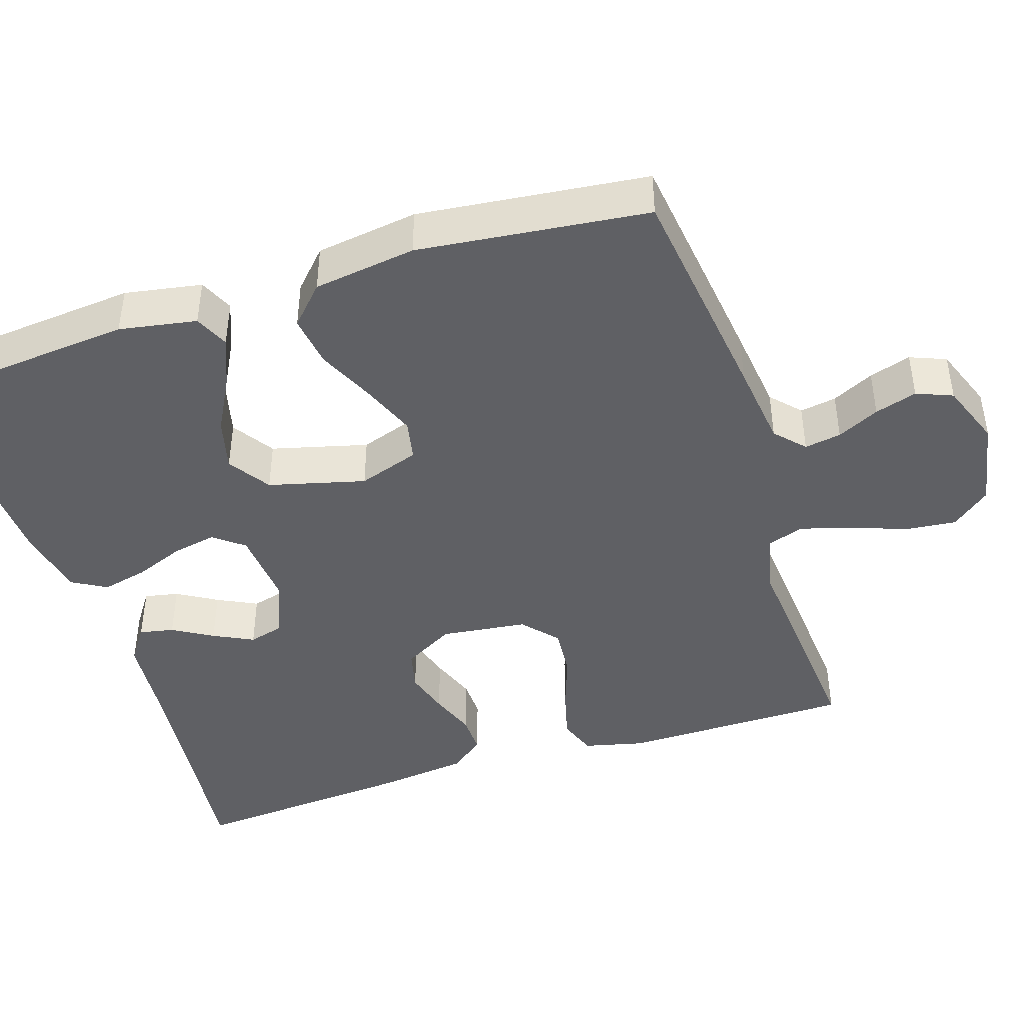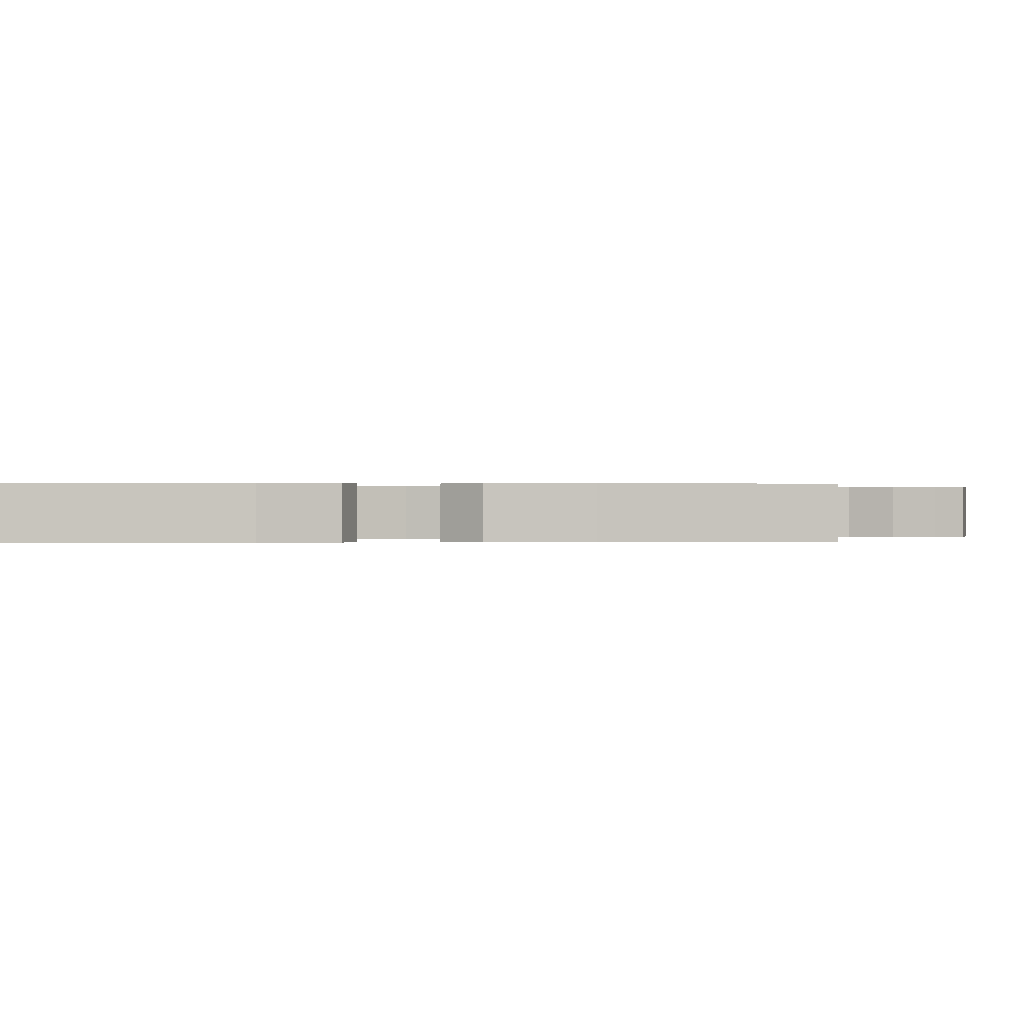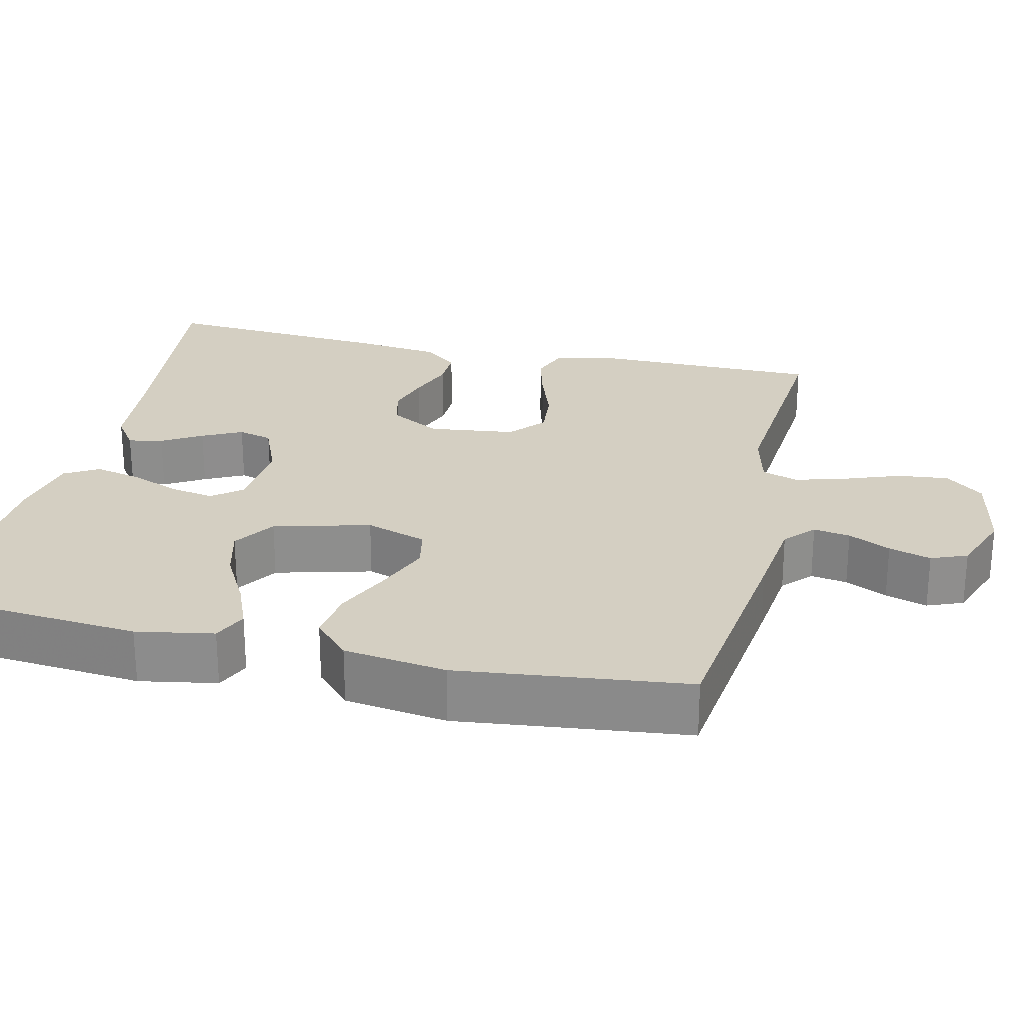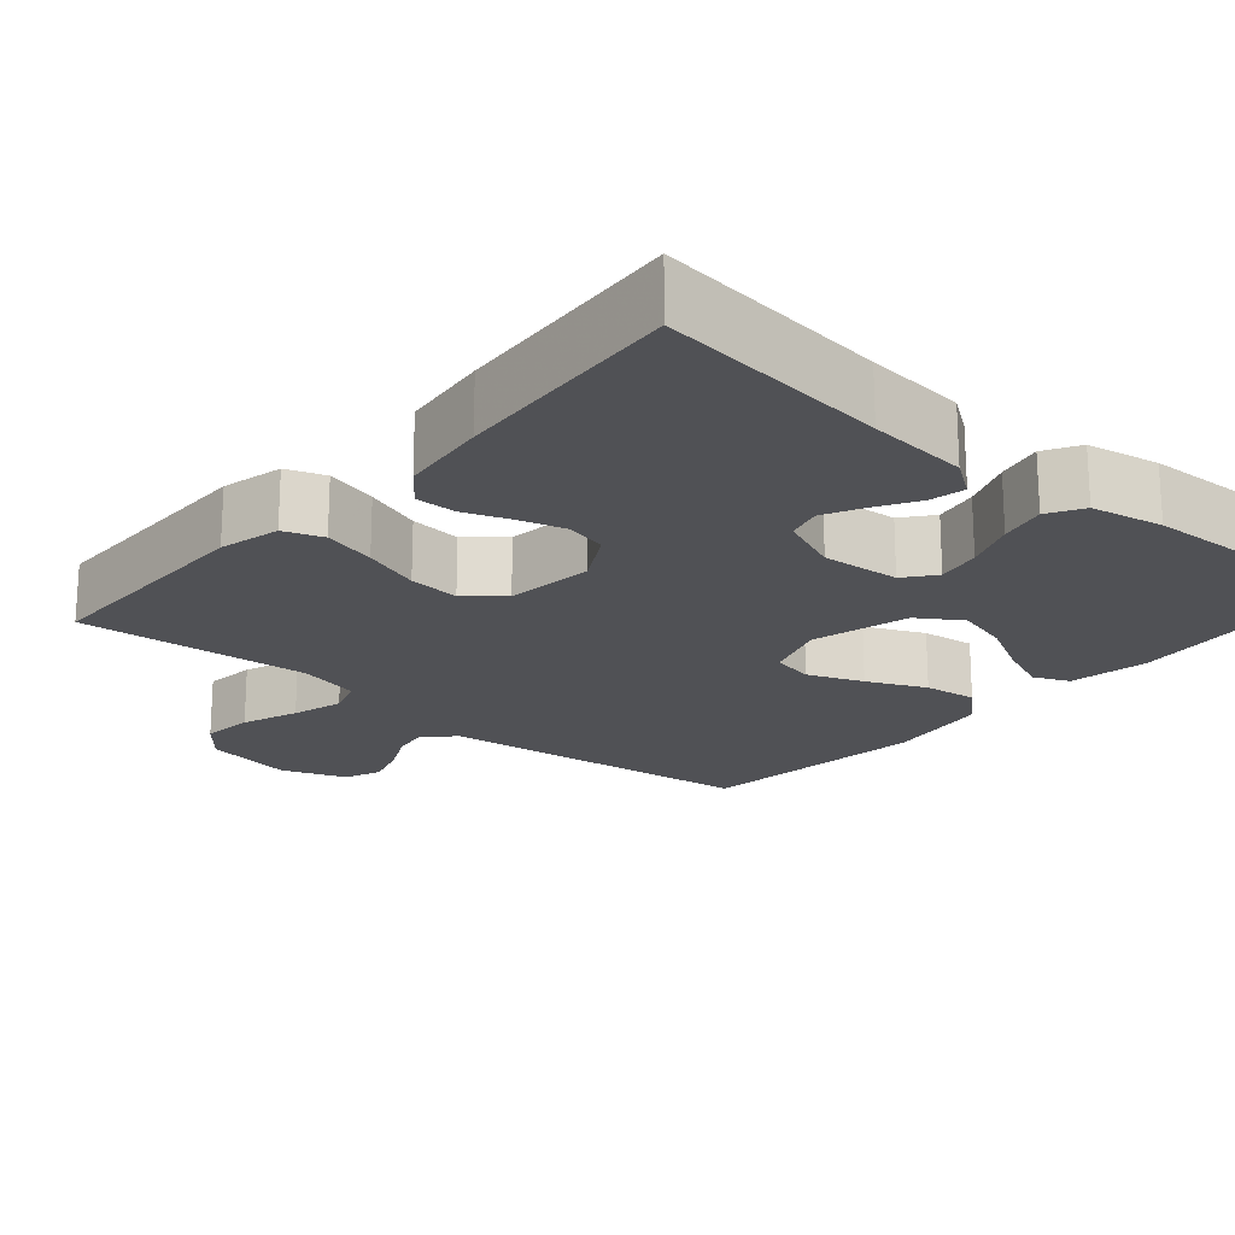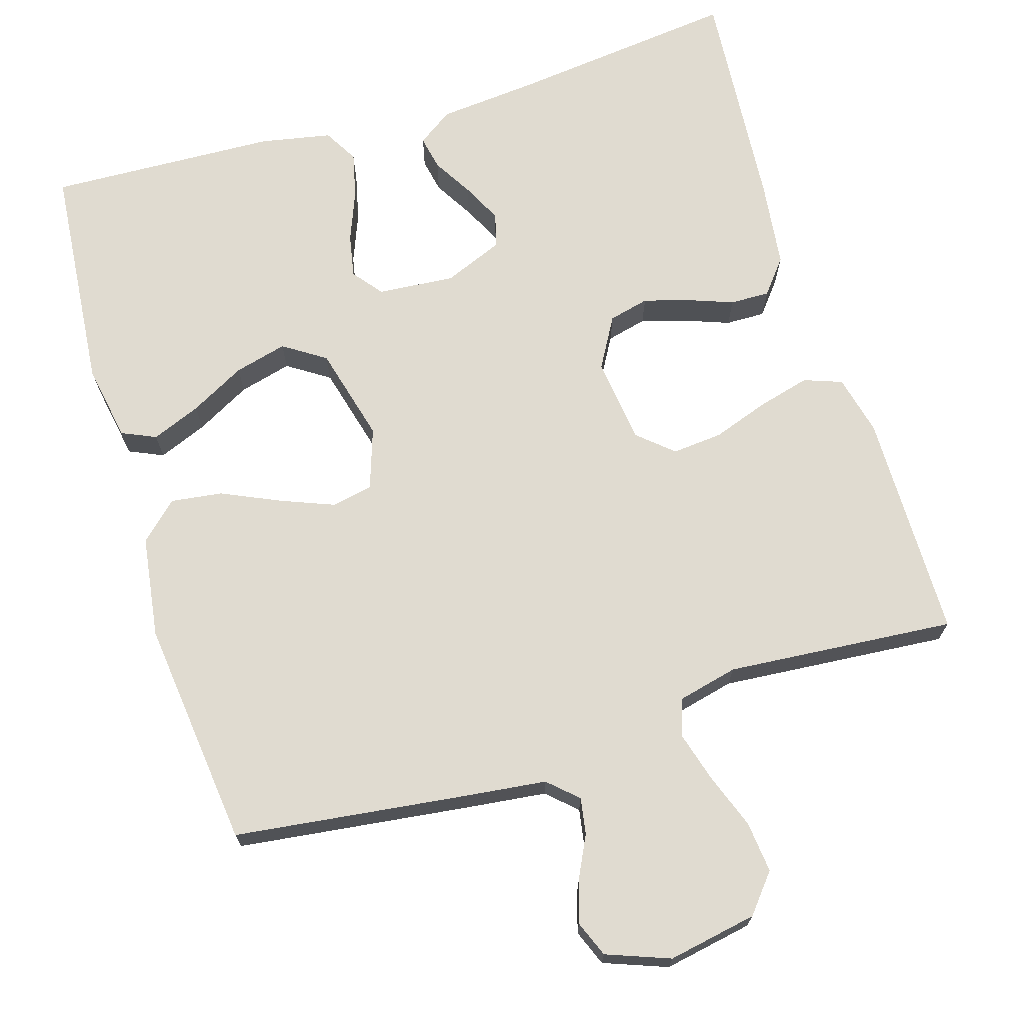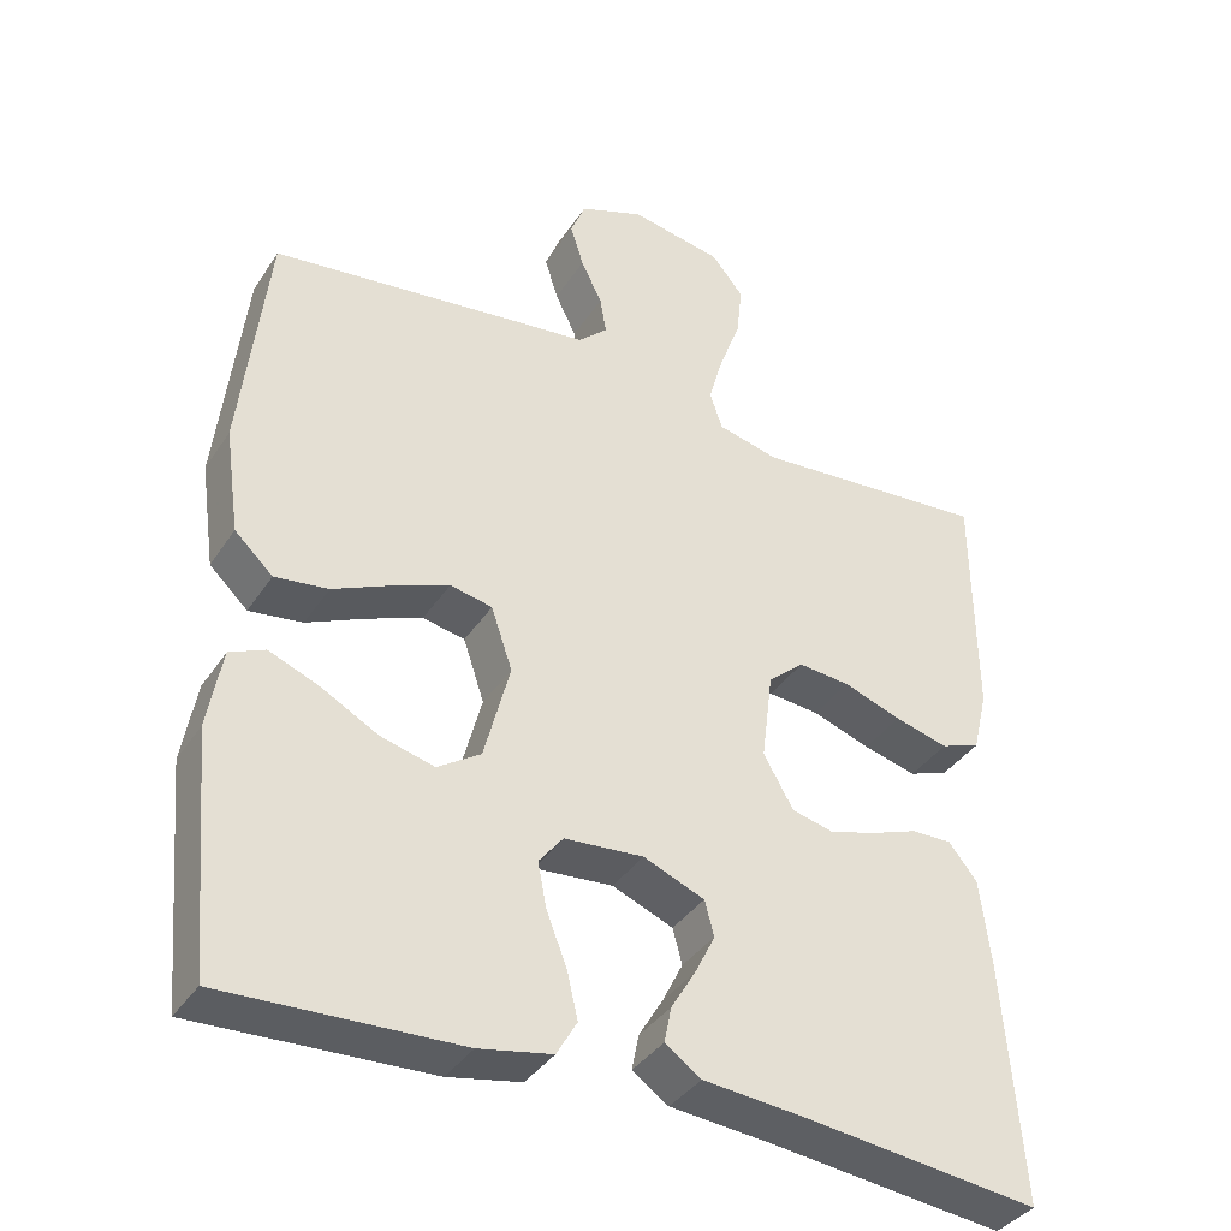
<metadata>
{"format":"obj","ext":"obj","renderer":"f3d","projection":"perspective","resolution":1024,"background":"white","views":[{"elev":-43.5,"azim":-72.0,"up":"+Y"},{"elev":0.1,"azim":-96.8,"up":"+Y"},{"elev":25.4,"azim":-77.0,"up":"+Y"},{"elev":-20.2,"azim":139.2,"up":"+Y"},{"elev":70.0,"azim":-16.9,"up":"+Y"},{"elev":-37.6,"azim":-29.5,"up":"+Z"}]}
</metadata>
<code>
v -0.5 0.07 0.5
v -0.2 0.07 0.537
v -0.088 0.07 0.55
v -0.05 0.07 0.585
v -0.058 0.07 0.633
v -0.085 0.07 0.688
v -0.102 0.07 0.743
v -0.083 0.07 0.79
v 0 0.07 0.821
v 0.117 0.07 0.799
v 0.158 0.07 0.749
v 0.151 0.07 0.682
v 0.124 0.07 0.609
v 0.105 0.07 0.543
v 0.121 0.07 0.495
v 0.2 0.07 0.476
v 0.5 0.07 0.5
v 0.502 0.07 0.2
v 0.483 0.07 0.121
v 0.433 0.07 0.103
v 0.365 0.07 0.121
v 0.291 0.07 0.147
v 0.225 0.07 0.153
v 0.179 0.07 0.113
v 0.165 0.07 0
v 0.203 0.07 -0.067
v 0.256 0.07 -0.08
v 0.315 0.07 -0.063
v 0.375 0.07 -0.041
v 0.427 0.07 -0.04
v 0.463 0.07 -0.085
v 0.477 0.07 -0.2
v 0.5 0.07 -0.5
v 0.2 0.07 -0.465
v 0.07 0.07 -0.453
v 0.024 0.07 -0.421
v 0.033 0.07 -0.376
v 0.064 0.07 -0.324
v 0.09 0.07 -0.272
v 0.078 0.07 -0.227
v 0 0.07 -0.195
v -0.101 0.07 -0.203
v -0.132 0.07 -0.242
v -0.121 0.07 -0.299
v -0.095 0.07 -0.365
v -0.081 0.07 -0.425
v -0.107 0.07 -0.47
v -0.2 0.07 -0.488
v -0.5 0.07 -0.5
v -0.527 0.07 -0.2
v -0.509 0.07 -0.099
v -0.464 0.07 -0.079
v -0.4 0.07 -0.105
v -0.328 0.07 -0.144
v -0.259 0.07 -0.162
v -0.204 0.07 -0.126
v -0.171 0.07 0
v -0.198 0.07 0.08
v -0.252 0.07 0.091
v -0.323 0.07 0.063
v -0.398 0.07 0.029
v -0.466 0.07 0.02
v -0.515 0.07 0.066
v -0.534 0.07 0.2
v -0.5 0 0.5
v -0.2 0 0.537
v -0.088 0 0.55
v -0.05 0 0.585
v -0.058 0 0.633
v -0.085 0 0.688
v -0.102 0 0.743
v -0.083 0 0.79
v 0 0 0.821
v 0.117 0 0.799
v 0.158 0 0.749
v 0.151 0 0.682
v 0.124 0 0.609
v 0.105 0 0.543
v 0.121 0 0.495
v 0.2 0 0.476
v 0.5 0 0.5
v 0.502 0 0.2
v 0.483 0 0.121
v 0.433 0 0.103
v 0.365 0 0.121
v 0.291 0 0.147
v 0.225 0 0.153
v 0.179 0 0.113
v 0.165 0 0
v 0.203 0 -0.067
v 0.256 0 -0.08
v 0.315 0 -0.063
v 0.375 0 -0.041
v 0.427 0 -0.04
v 0.463 0 -0.085
v 0.477 0 -0.2
v 0.5 0 -0.5
v 0.2 0 -0.465
v 0.07 0 -0.453
v 0.024 0 -0.421
v 0.033 0 -0.376
v 0.064 0 -0.324
v 0.09 0 -0.272
v 0.078 0 -0.227
v 0 0 -0.195
v -0.101 0 -0.203
v -0.132 0 -0.242
v -0.121 0 -0.299
v -0.095 0 -0.365
v -0.081 0 -0.425
v -0.107 0 -0.47
v -0.2 0 -0.488
v -0.5 0 -0.5
v -0.527 0 -0.2
v -0.509 0 -0.099
v -0.464 0 -0.079
v -0.4 0 -0.105
v -0.328 0 -0.144
v -0.259 0 -0.162
v -0.204 0 -0.126
v -0.171 0 0
v -0.198 0 0.08
v -0.252 0 0.091
v -0.323 0 0.063
v -0.398 0 0.029
v -0.466 0 0.02
v -0.515 0 0.066
v -0.534 0 0.2
f 60 61 62 63
f 59 60 63 64
f 58 59 64 1
f 51 52 53 54
f 51 54 55
f 50 51 55
f 49 50 55
f 48 49 55 56
f 44 45 46 47
f 43 44 47 48
f 35 36 37 38
f 34 35 38 39
f 33 34 39 40
f 31 32 33 40
f 28 29 30 31
f 27 28 31 40
f 19 20 21 22
f 17 18 19 22
f 16 17 22 23
f 15 16 23 24
f 10 11 12 13
f 10 13 14
f 9 10 14
f 5 6 7 8
f 4 5 8 9
f 58 1 2 3
f 57 58 3 4
f 43 48 56 57
f 42 43 57 4
f 26 27 40 41
f 25 26 41 42
f 15 24 25 42
f 14 15 42
f 4 9 14 42
f 127 126 125 124
f 128 127 124 123
f 65 128 123 122
f 118 117 116 115
f 119 118 115
f 119 115 114
f 119 114 113
f 120 119 113 112
f 111 110 109 108
f 112 111 108 107
f 102 101 100 99
f 103 102 99 98
f 104 103 98 97
f 104 97 96 95
f 95 94 93 92
f 104 95 92 91
f 86 85 84 83
f 86 83 82 81
f 87 86 81 80
f 88 87 80 79
f 77 76 75 74
f 78 77 74
f 78 74 73
f 72 71 70 69
f 73 72 69 68
f 67 66 65 122
f 68 67 122 121
f 121 120 112 107
f 68 121 107 106
f 105 104 91 90
f 106 105 90 89
f 106 89 88 79
f 106 79 78
f 106 78 73 68
f 1 65 66 2
f 2 66 67 3
f 3 67 68 4
f 4 68 69 5
f 5 69 70 6
f 6 70 71 7
f 7 71 72 8
f 8 72 73 9
f 9 73 74 10
f 10 74 75 11
f 11 75 76 12
f 12 76 77 13
f 13 77 78 14
f 14 78 79 15
f 15 79 80 16
f 16 80 81 17
f 17 81 82 18
f 18 82 83 19
f 19 83 84 20
f 20 84 85 21
f 21 85 86 22
f 22 86 87 23
f 23 87 88 24
f 24 88 89 25
f 25 89 90 26
f 26 90 91 27
f 27 91 92 28
f 28 92 93 29
f 29 93 94 30
f 30 94 95 31
f 31 95 96 32
f 32 96 97 33
f 33 97 98 34
f 34 98 99 35
f 35 99 100 36
f 36 100 101 37
f 37 101 102 38
f 38 102 103 39
f 39 103 104 40
f 40 104 105 41
f 41 105 106 42
f 42 106 107 43
f 43 107 108 44
f 44 108 109 45
f 45 109 110 46
f 46 110 111 47
f 47 111 112 48
f 48 112 113 49
f 49 113 114 50
f 50 114 115 51
f 51 115 116 52
f 52 116 117 53
f 53 117 118 54
f 54 118 119 55
f 55 119 120 56
f 56 120 121 57
f 57 121 122 58
f 58 122 123 59
f 59 123 124 60
f 60 124 125 61
f 61 125 126 62
f 62 126 127 63
f 63 127 128 64
f 64 128 65 1

</code>
